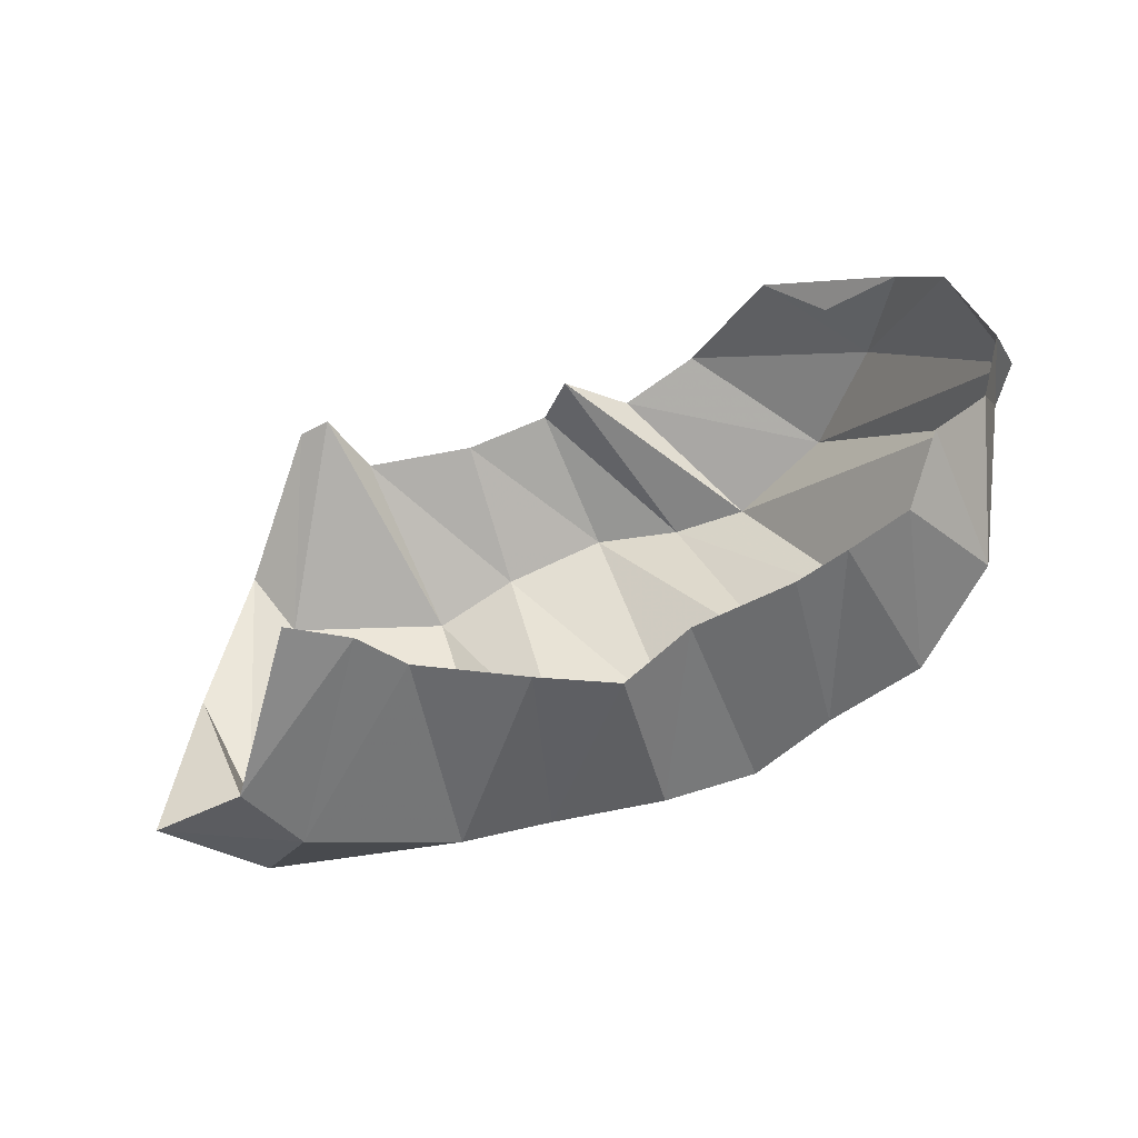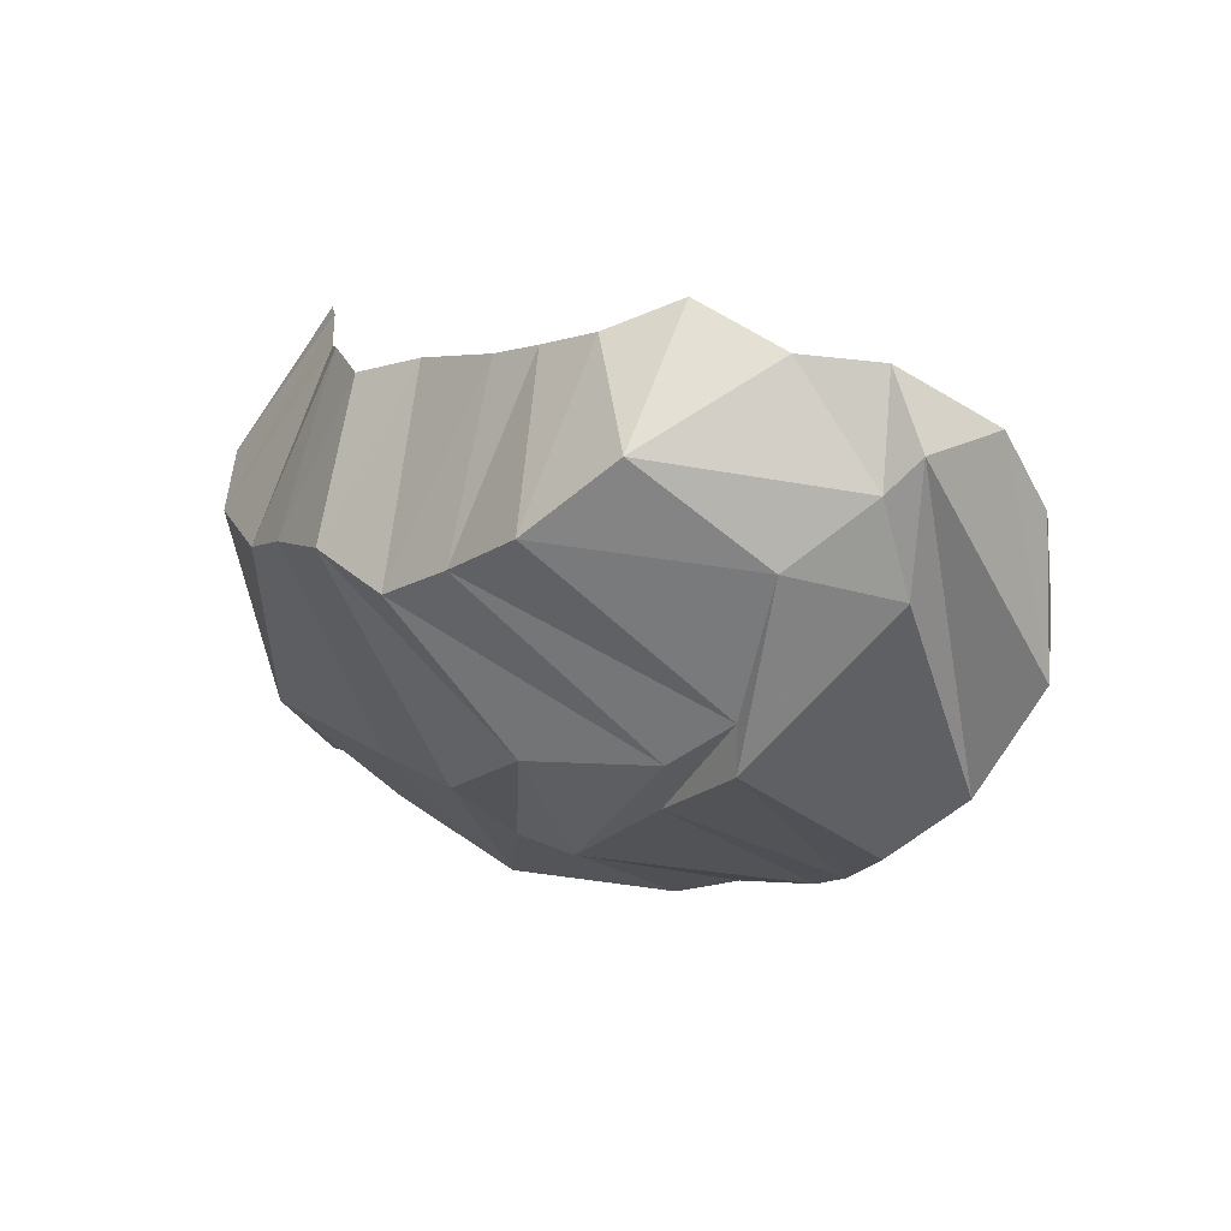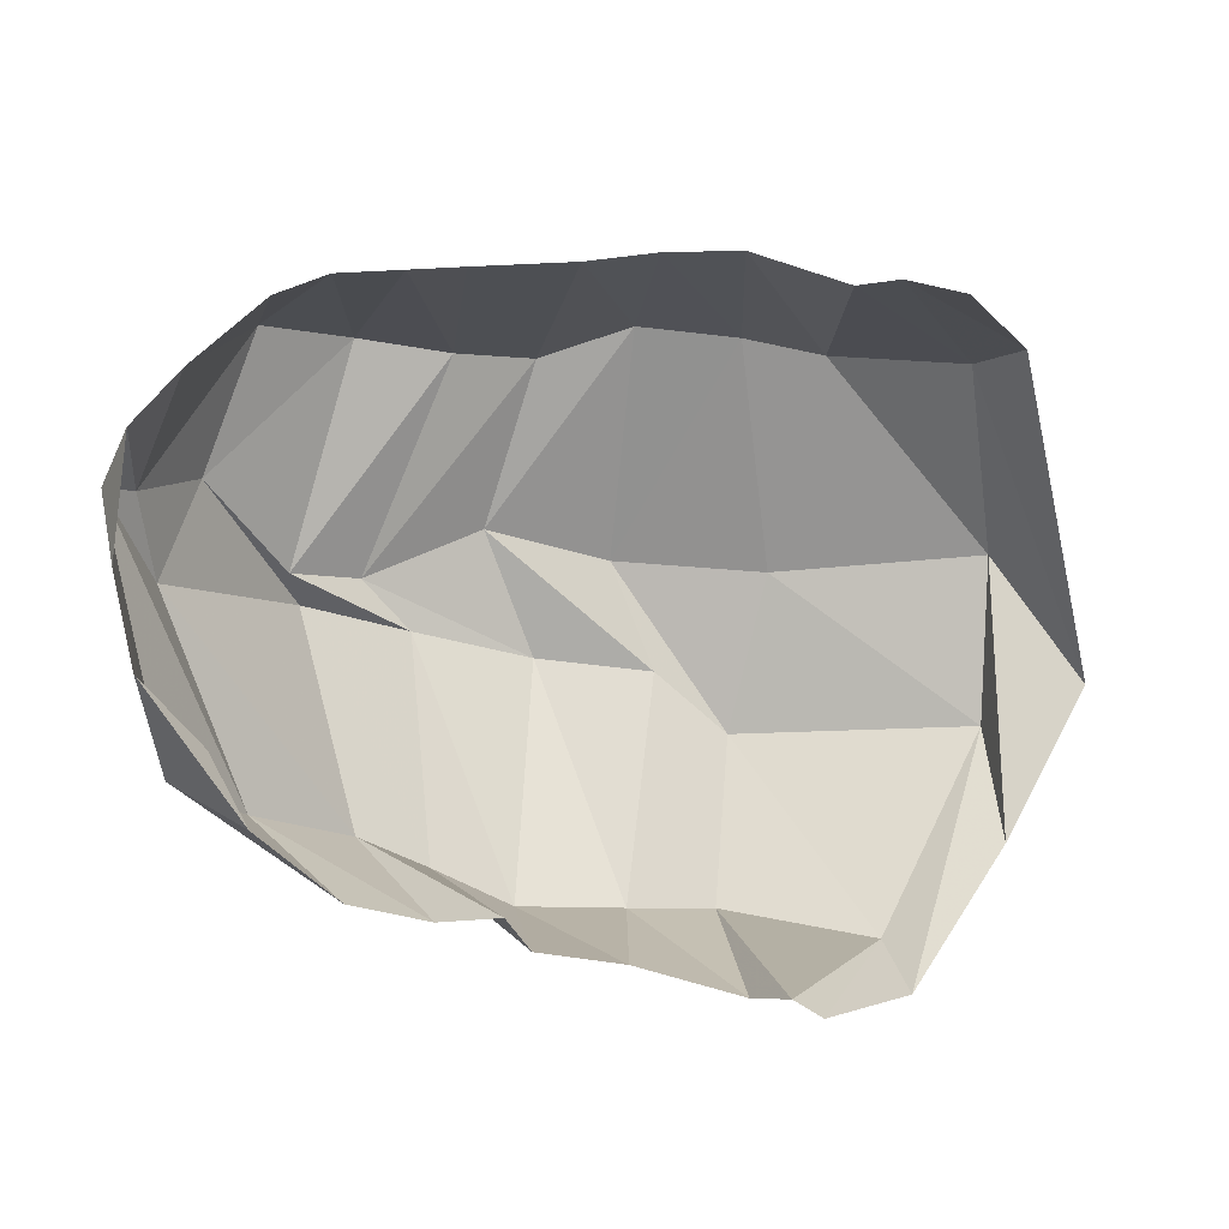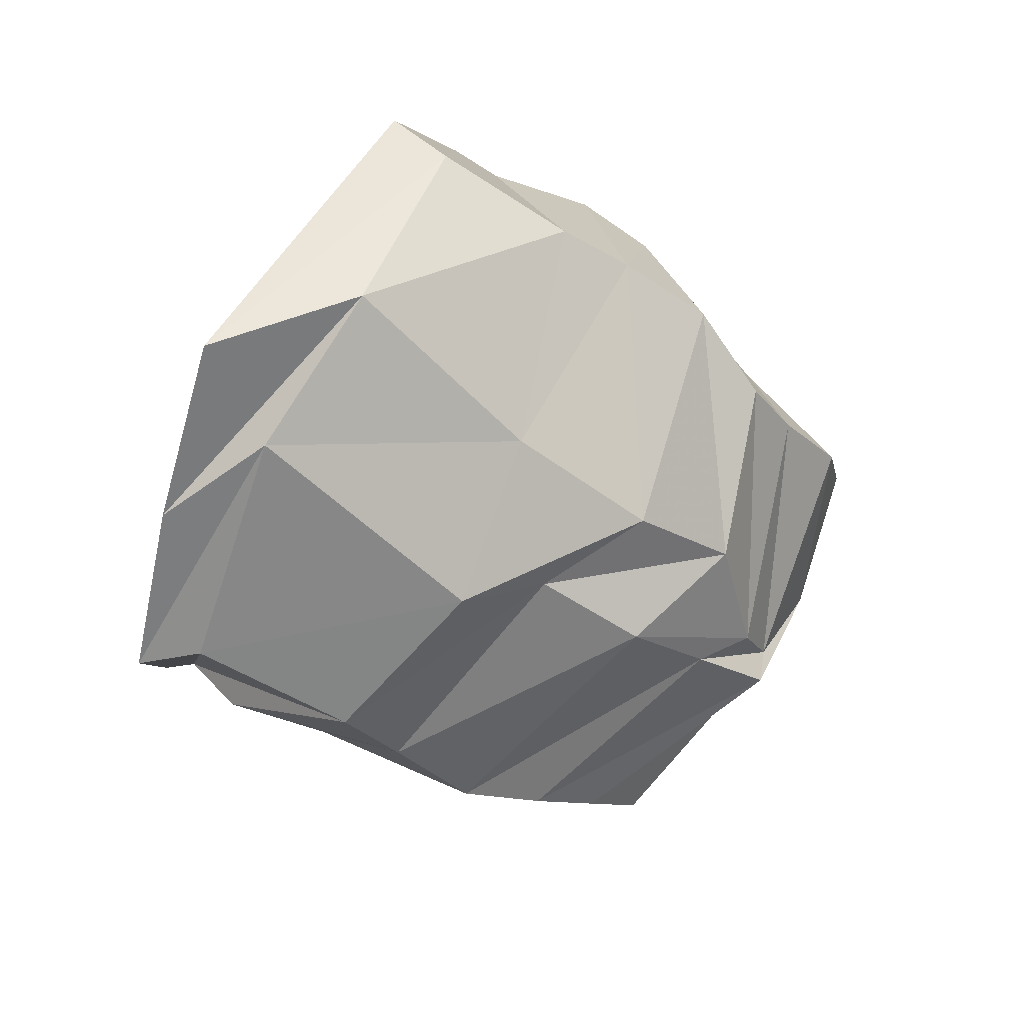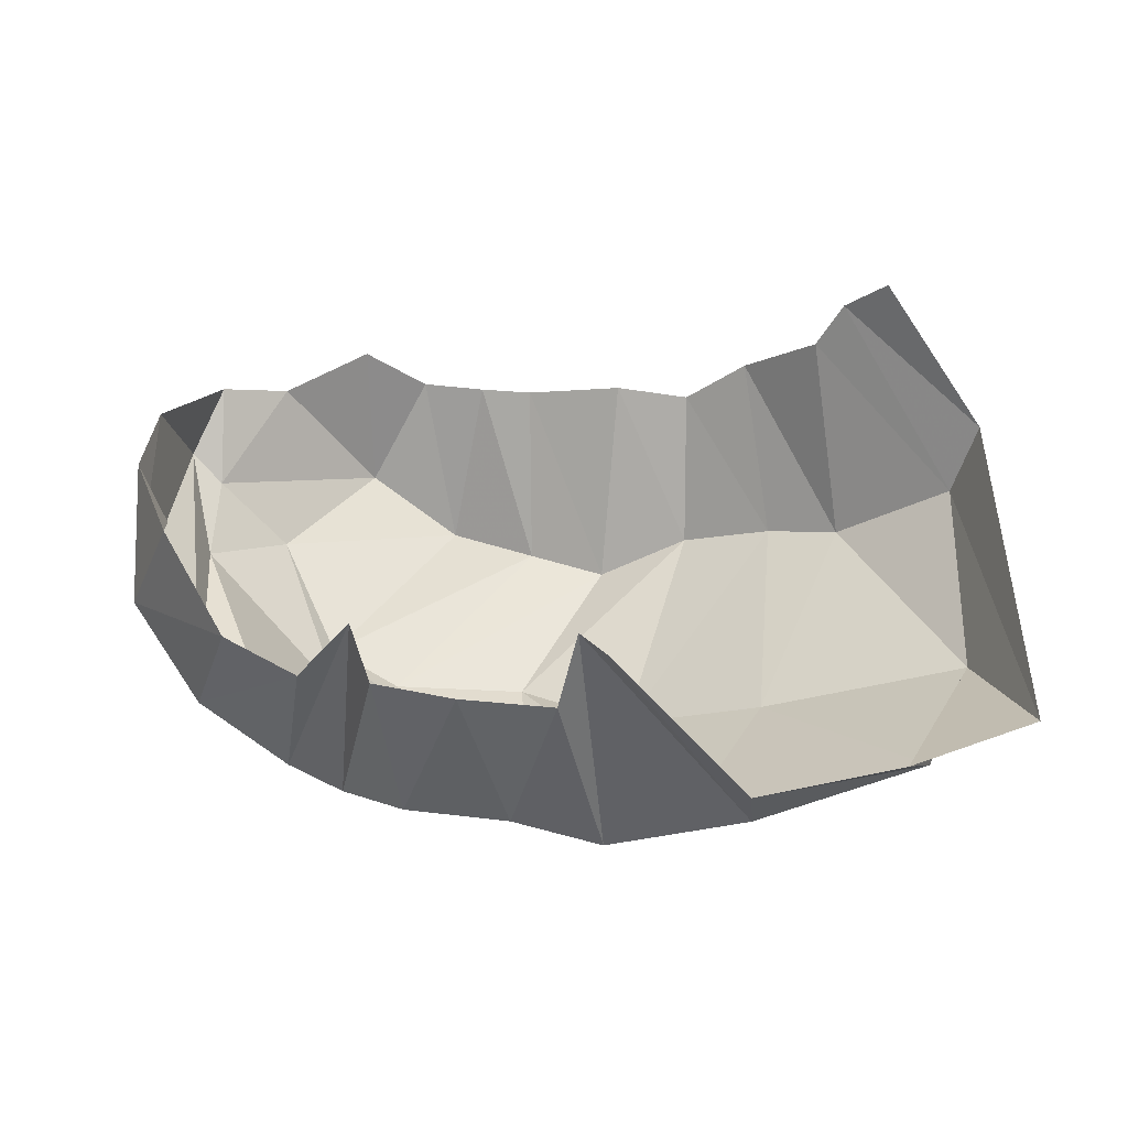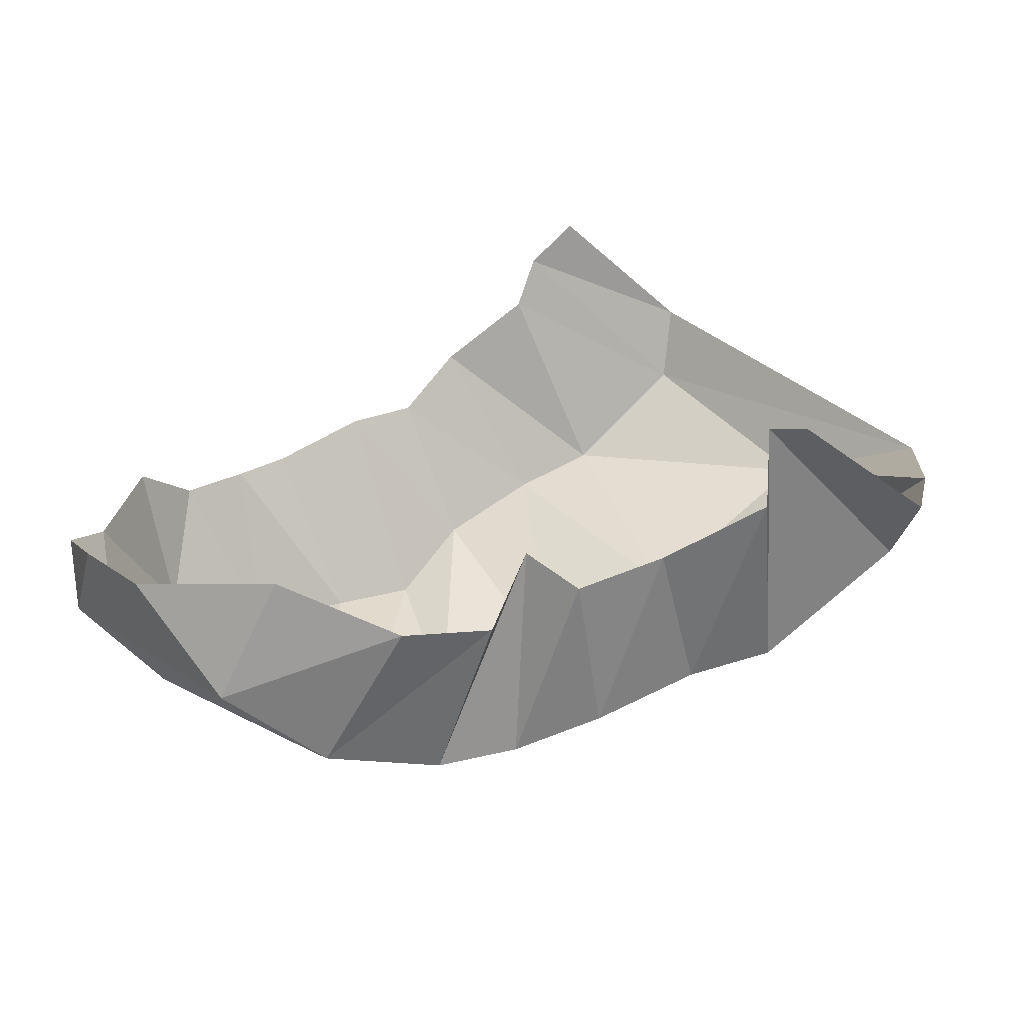
<metadata>
{"format":"obj","ext":"obj","renderer":"f3d","projection":"perspective","resolution":1024,"background":"white","views":[{"elev":59.5,"azim":-9.5,"up":"+Z"},{"elev":4.9,"azim":66.8,"up":"+Z"},{"elev":52.3,"azim":-168.8,"up":"+Z"},{"elev":-47.4,"azim":-35.3,"up":"+Z"},{"elev":-9.4,"azim":-145.7,"up":"+Z"},{"elev":78.5,"azim":146.4,"up":"+Y"}]}
</metadata>
<code>
v 145.4 46.48 200.9
v 161.8 42.13 198.4
v 173.5 37.81 189.8
v 201.7 30.12 188.9
v 223.4 28.25 182.5
v 241.6 38.7 185.8
v 269 46.62 186.5
v 283.1 52.33 188.2
v 300 59.57 190.8
v 309.7 76.8 198.4
v 129 23.87 161.9
v 142.1 16.57 146.2
v 180.7 13.61 138.4
v 203.6 14.07 141
v 232.5 15.24 140.9
v 257.9 23.22 131.3
v 278.6 31.73 138
v 303.4 38.76 146.1
v 322.8 55.66 164.1
v 328.3 92.48 185.9
v 98.39 59.96 73.72
v 129.7 35.13 92.26
v 188.7 46.19 83.81
v 232.6 48.71 81.39
v 267.1 53.17 92.41
v 295.6 77.52 93.6
v 311.8 87.77 104.5
v 331.3 87.91 138.9
v 339.9 108.4 155.6
v 336.7 111.8 183.8
v 113.7 105.9 59.7
v 124.5 71.35 62.87
v 193 79.99 52.07
v 215.4 72.66 65.81
v 249.2 74.59 65.77
v 281 83.31 81.13
v 310 88.65 92.26
v 334.9 118 132
v 345 115.7 164.1
v 332.5 142.9 169.5
v 132.3 150.7 50.29
v 142.4 133.2 45.99
v 187.4 129.8 41.56
v 210.3 138.2 47.93
v 239.2 145.6 51.54
v 262.8 141.8 57.44
v 282.8 141 65.45
v 307.4 150.8 83.08
v 322.1 162.1 110.9
v 325.1 159 150.8
v 153 180.1 82.32
v 161.5 179.5 88.09
v 172.4 172.2 71.9
v 203.4 171 75.95
v 227.2 174.9 80.98
v 233.6 175.7 96.56
v 252.3 173.4 84.66
v 273.2 179 95.73
v 293.4 180.7 125.4
v 307.9 164.3 131.7
g foo
f 1 11 2
f 11 12 2
f 2 12 3
f 12 13 3
f 3 13 4
f 13 14 4
f 4 14 5
f 14 15 5
f 5 15 6
f 15 16 6
f 6 16 7
f 16 17 7
f 7 17 8
f 17 18 8
f 8 18 9
f 18 19 9
f 9 19 10
f 19 20 10
f 11 21 12
f 21 22 12
f 12 22 13
f 22 23 13
f 13 23 14
f 23 24 14
f 14 24 15
f 24 25 15
f 15 25 16
f 25 26 16
f 16 26 17
f 26 27 17
f 17 27 18
f 27 28 18
f 18 28 19
f 28 29 19
f 19 29 20
f 29 30 20
f 21 31 22
f 31 32 22
f 22 32 23
f 32 33 23
f 23 33 24
f 33 34 24
f 24 34 25
f 34 35 25
f 25 35 26
f 35 36 26
f 26 36 27
f 36 37 27
f 27 37 28
f 37 38 28
f 28 38 29
f 38 39 29
f 29 39 30
f 39 40 30
f 31 41 32
f 41 42 32
f 32 42 33
f 42 43 33
f 33 43 34
f 43 44 34
f 34 44 35
f 44 45 35
f 35 45 36
f 45 46 36
f 36 46 37
f 46 47 37
f 37 47 38
f 47 48 38
f 38 48 39
f 48 49 39
f 39 49 40
f 49 50 40
f 41 51 42
f 51 52 42
f 42 52 43
f 52 53 43
f 43 53 44
f 53 54 44
f 44 54 45
f 54 55 45
f 45 55 46
f 55 56 46
f 46 56 47
f 56 57 47
f 47 57 48
f 57 58 48
f 48 58 49
f 58 59 49
f 49 59 50
f 59 60 50
g

</code>
